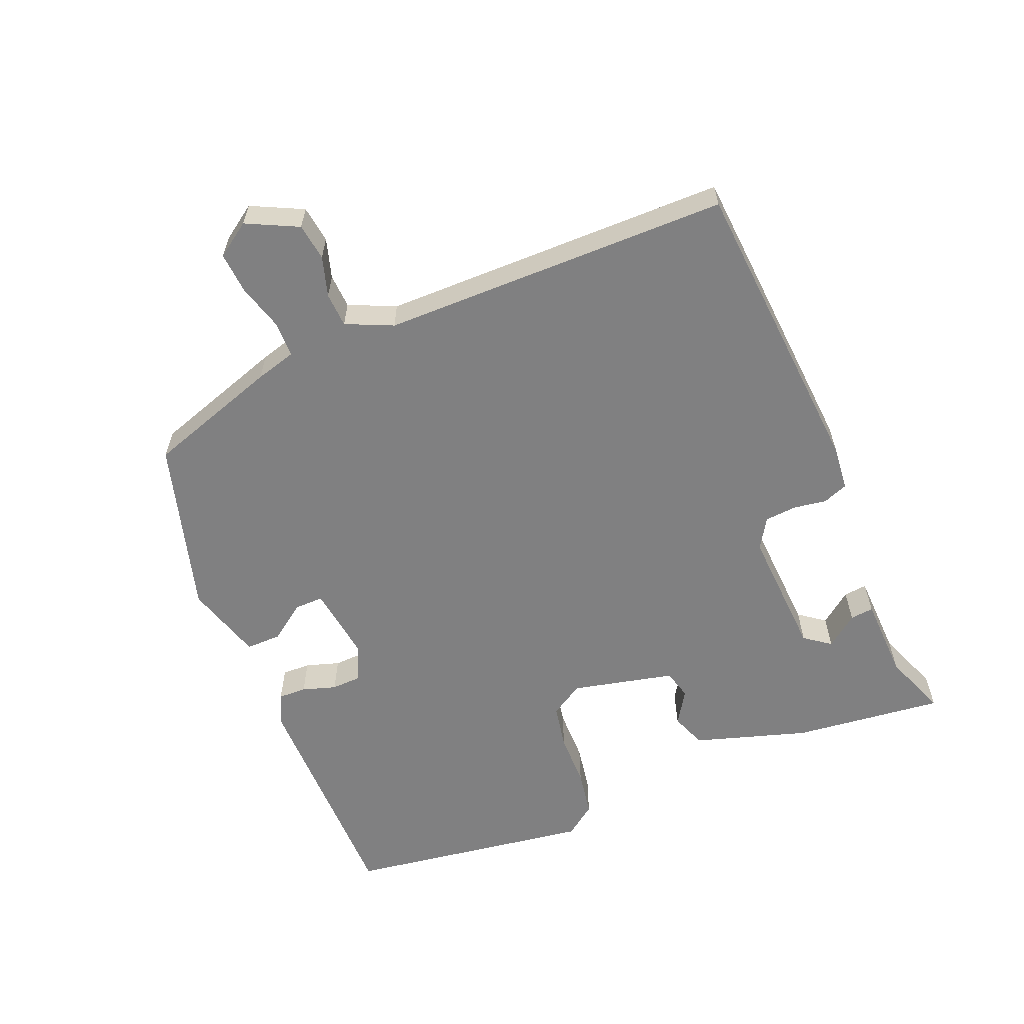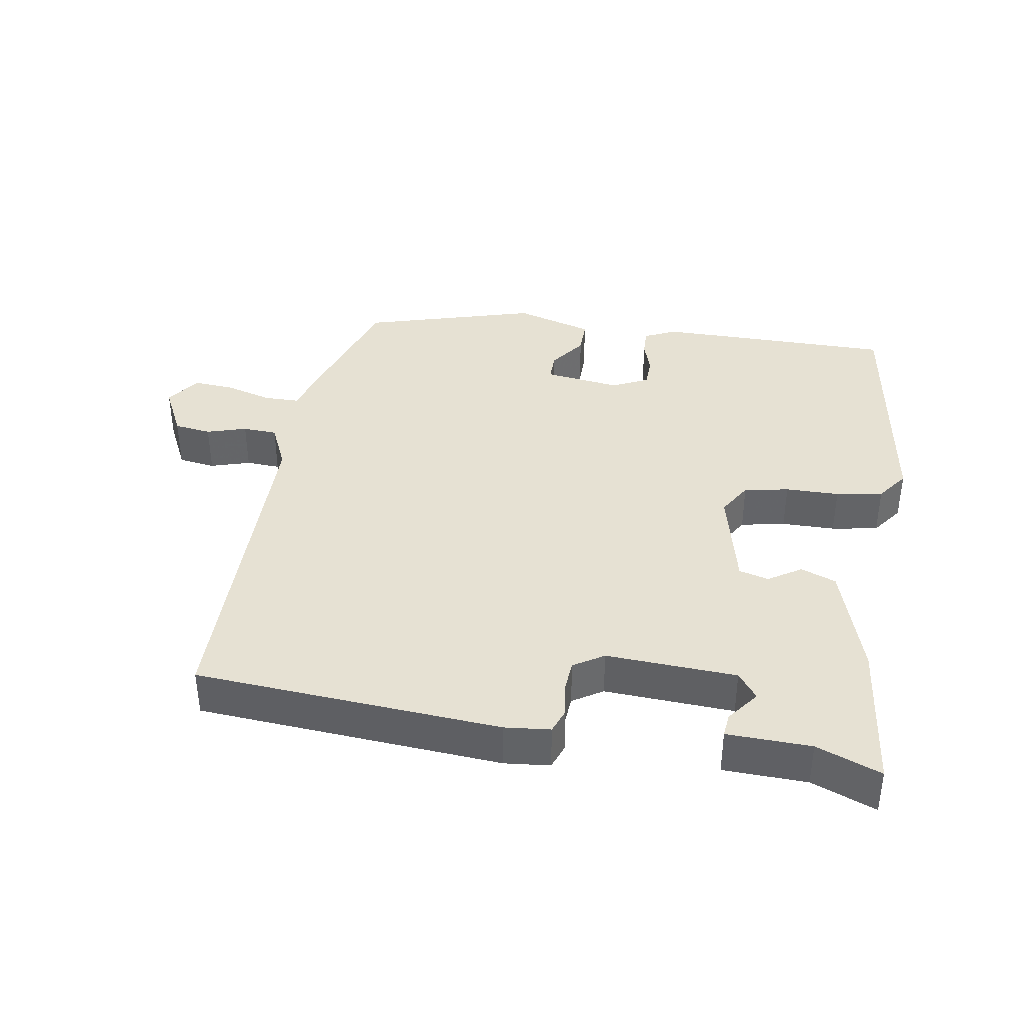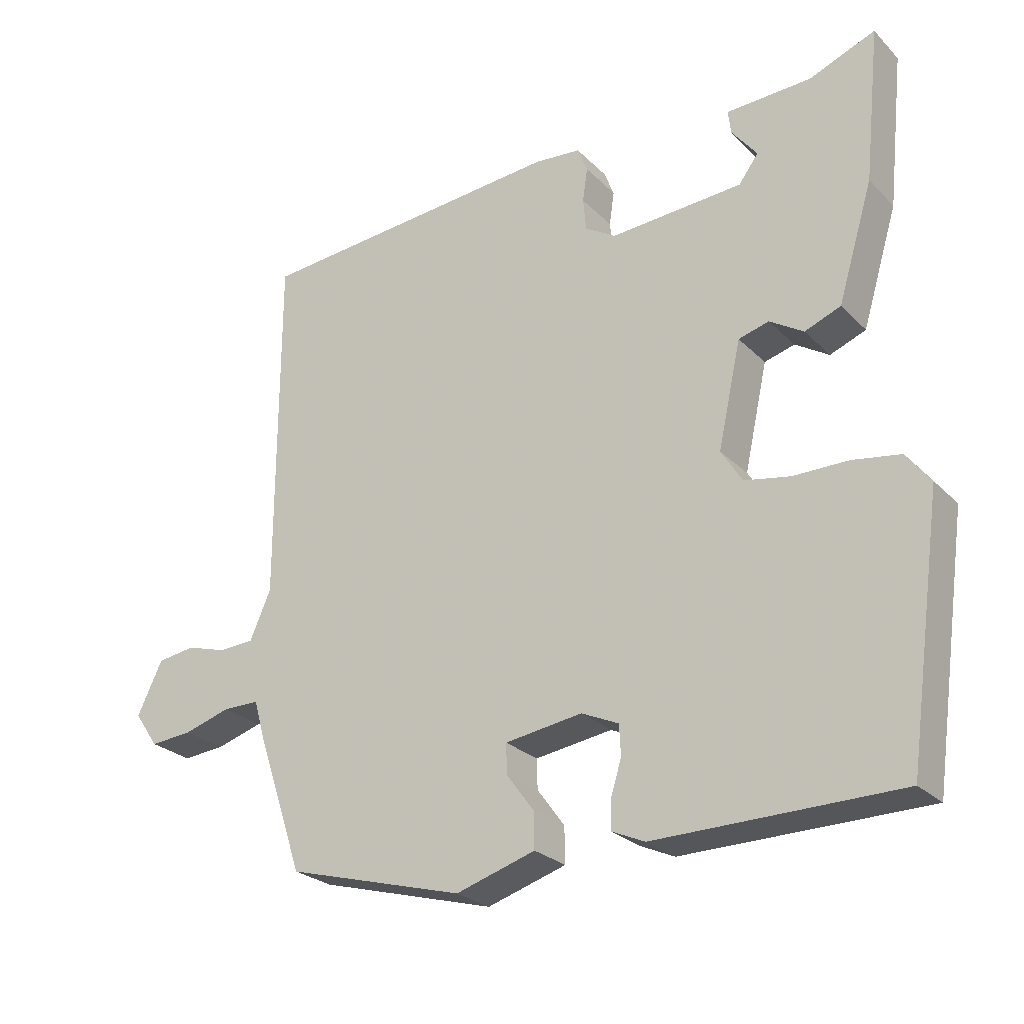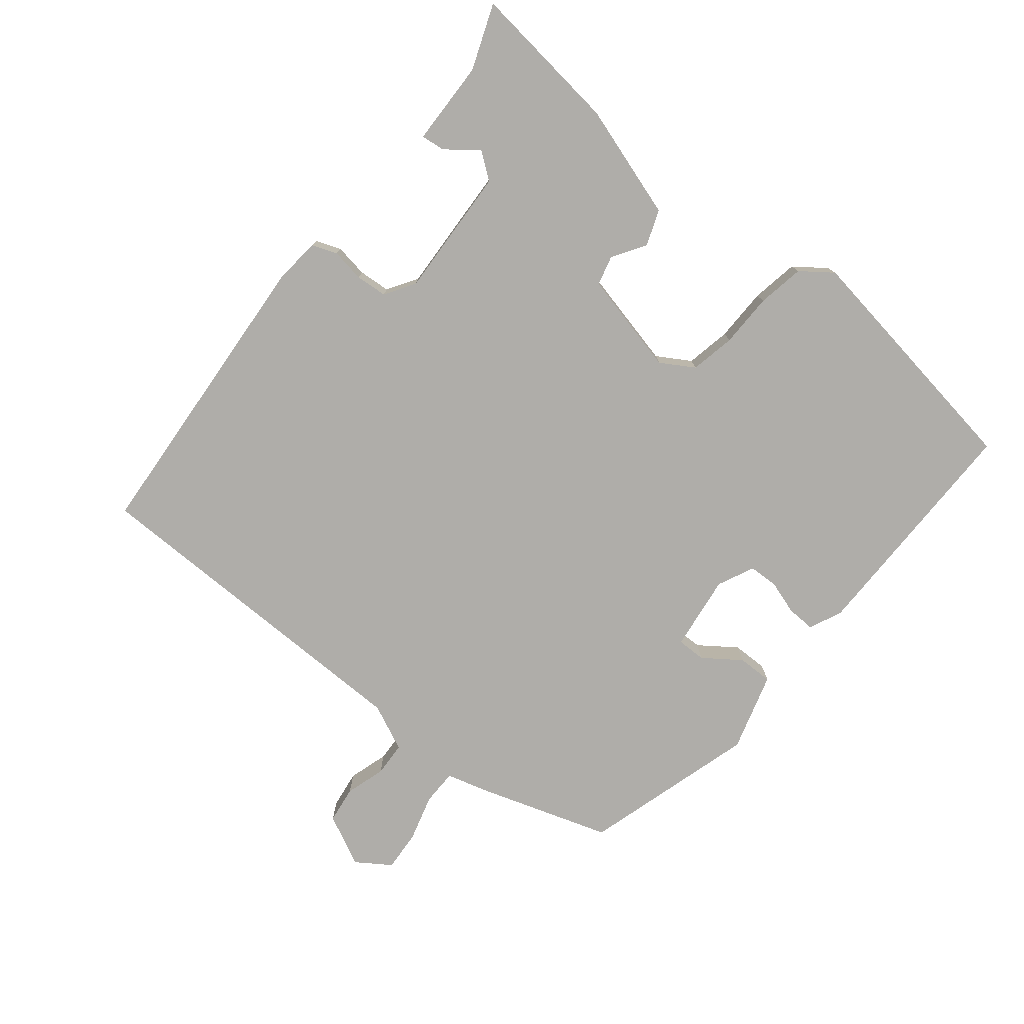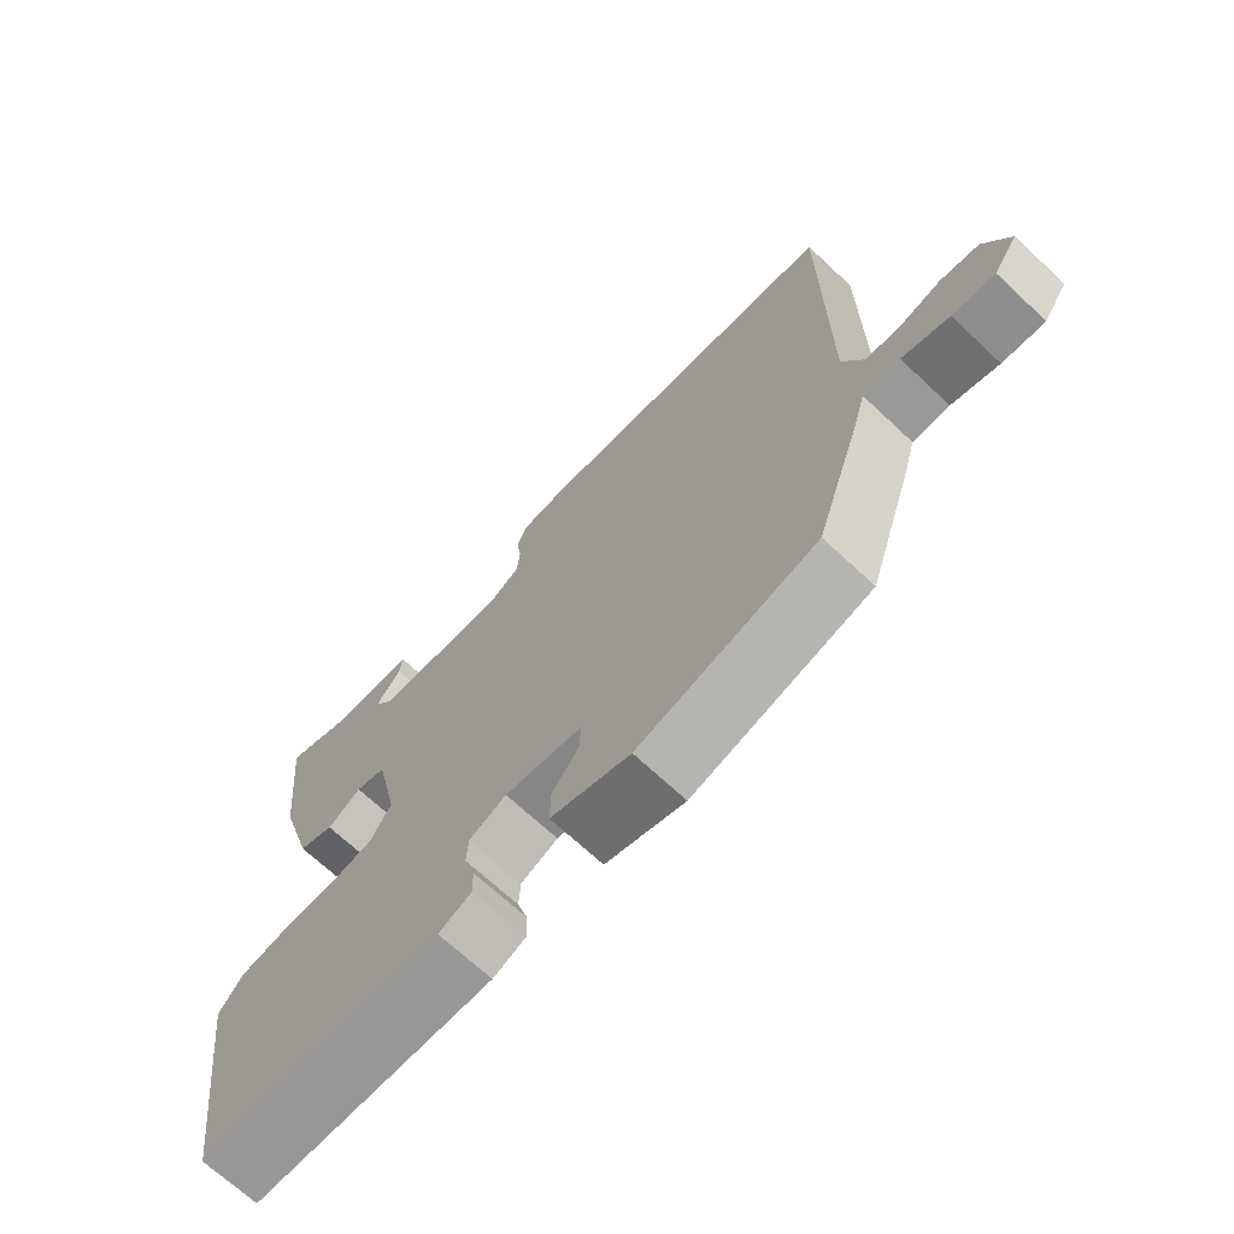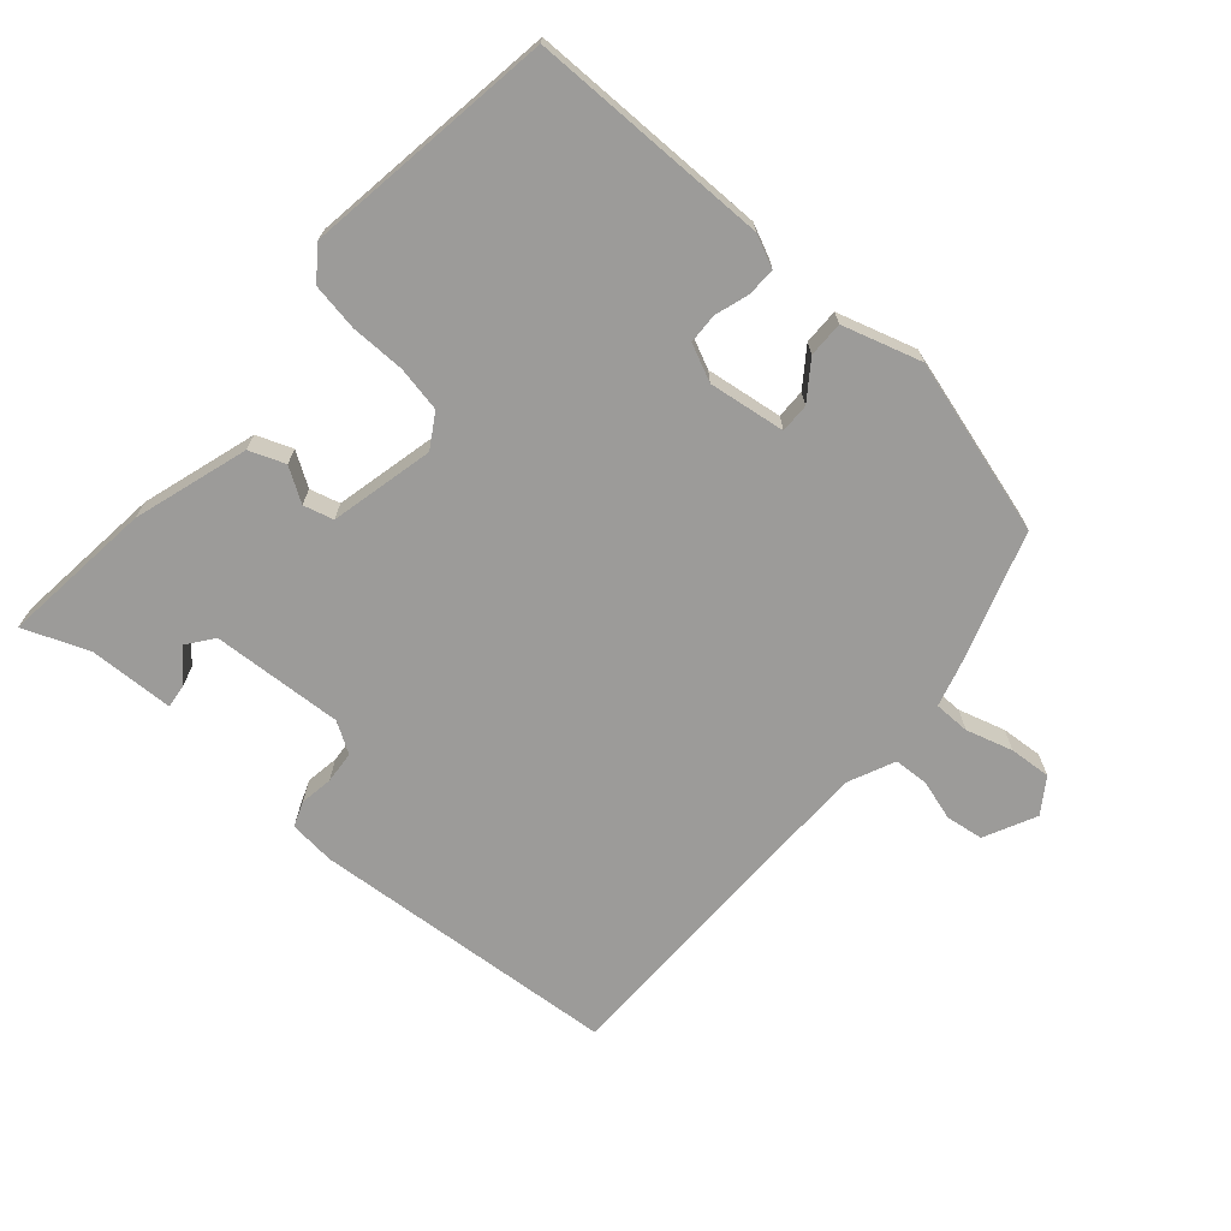
<metadata>
{"format":"obj","ext":"obj","renderer":"f3d","projection":"perspective","resolution":1024,"background":"white","views":[{"elev":-60.2,"azim":-68.0,"up":"+Y"},{"elev":38.8,"azim":8.7,"up":"+Y"},{"elev":-25.6,"azim":33.4,"up":"+Z"},{"elev":-77.2,"azim":50.3,"up":"+Y"},{"elev":-68.9,"azim":-133.2,"up":"+Z"},{"elev":-69.8,"azim":138.5,"up":"+Y"}]}
</metadata>
<code>
v 0.478 0.07 0.5
v 0.455 0.07 0.281
v 0.405 0.07 0.116
v 0.354 0.07 0.096
v 0.306 0.07 0.126
v 0.263 0.07 0.114
v 0.23 0.07 -0.035
v 0.26 0.07 -0.083
v 0.325 0.07 -0.095
v 0.403 0.07 -0.095
v 0.471 0.07 -0.106
v 0.505 0.07 -0.151
v 0.455 0.07 -0.51
v 0.11 0.07 -0.514
v 0.063 0.07 -0.493
v 0.064 0.07 -0.452
v 0.079 0.07 -0.403
v 0.077 0.07 -0.36
v 0.024 0.07 -0.336
v -0.086 0.07 -0.352
v -0.085 0.07 -0.394
v -0.046 0.07 -0.447
v -0.045 0.07 -0.498
v -0.158 0.07 -0.533
v -0.411 0.07 -0.463
v -0.476 0.07 -0.271
v -0.493 0.07 -0.212
v -0.545 0.07 -0.212
v -0.612 0.07 -0.232
v -0.672 0.07 -0.237
v -0.706 0.07 -0.188
v -0.67 0.07 -0.113
v -0.616 0.07 -0.105
v -0.558 0.07 -0.122
v -0.508 0.07 -0.119
v -0.478 0.07 -0.051
v -0.478 0.07 0.454
v -0.035 0.07 0.491
v 0.031 0.07 0.485
v 0.045 0.07 0.449
v 0.038 0.07 0.401
v 0.042 0.07 0.355
v 0.086 0.07 0.328
v 0.275 0.07 0.34
v 0.303 0.07 0.378
v 0.267 0.07 0.424
v 0.263 0.07 0.458
v 0.385 0.07 0.463
v 0.478 0 0.5
v 0.455 0 0.281
v 0.405 0 0.116
v 0.354 0 0.096
v 0.306 0 0.126
v 0.263 0 0.114
v 0.23 0 -0.035
v 0.26 0 -0.083
v 0.325 0 -0.095
v 0.403 0 -0.095
v 0.471 0 -0.106
v 0.505 0 -0.151
v 0.455 0 -0.51
v 0.11 0 -0.514
v 0.063 0 -0.493
v 0.064 0 -0.452
v 0.079 0 -0.403
v 0.077 0 -0.36
v 0.024 0 -0.336
v -0.086 0 -0.352
v -0.085 0 -0.394
v -0.046 0 -0.447
v -0.045 0 -0.498
v -0.158 0 -0.533
v -0.411 0 -0.463
v -0.476 0 -0.271
v -0.493 0 -0.212
v -0.545 0 -0.212
v -0.612 0 -0.232
v -0.672 0 -0.237
v -0.706 0 -0.188
v -0.67 0 -0.113
v -0.616 0 -0.105
v -0.558 0 -0.122
v -0.508 0 -0.119
v -0.478 0 -0.051
v -0.478 0 0.454
v -0.035 0 0.491
v 0.031 0 0.485
v 0.045 0 0.449
v 0.038 0 0.401
v 0.042 0 0.355
v 0.086 0 0.328
v 0.275 0 0.34
v 0.303 0 0.378
v 0.267 0 0.424
v 0.263 0 0.458
v 0.385 0 0.463
f 45 46 47 48
f 3 4 5
f 2 3 5
f 1 2 5
f 48 1 5
f 45 48 5
f 44 45 5
f 43 44 5 6
f 42 43 6 7
f 39 40 41
f 38 39 41
f 37 38 41
f 36 37 41
f 35 36 41 42
f 32 33 34
f 31 32 34
f 30 31 34
f 29 30 34
f 28 29 34
f 27 28 34 35
f 26 27 35
f 25 26 35
f 24 25 35
f 23 24 35
f 22 23 35
f 21 22 35
f 20 21 35
f 35 42 7
f 20 35 7
f 19 20 7
f 15 16 17
f 14 15 17
f 13 14 17
f 12 13 17
f 11 12 17
f 10 11 17
f 9 10 17
f 8 9 17 18
f 7 8 18 19
f 96 95 94 93
f 53 52 51
f 53 51 50
f 53 50 49
f 53 49 96
f 53 96 93
f 53 93 92
f 54 53 92 91
f 55 54 91 90
f 89 88 87
f 89 87 86
f 89 86 85
f 89 85 84
f 90 89 84 83
f 82 81 80
f 82 80 79
f 82 79 78
f 82 78 77
f 82 77 76
f 83 82 76 75
f 83 75 74
f 83 74 73
f 83 73 72
f 83 72 71
f 83 71 70
f 83 70 69
f 83 69 68
f 55 90 83
f 55 83 68
f 55 68 67
f 65 64 63
f 65 63 62
f 65 62 61
f 65 61 60
f 65 60 59
f 65 59 58
f 65 58 57
f 66 65 57 56
f 67 66 56 55
f 1 49 50 2
f 2 50 51 3
f 3 51 52 4
f 4 52 53 5
f 5 53 54 6
f 6 54 55 7
f 7 55 56 8
f 8 56 57 9
f 9 57 58 10
f 10 58 59 11
f 11 59 60 12
f 12 60 61 13
f 13 61 62 14
f 14 62 63 15
f 15 63 64 16
f 16 64 65 17
f 17 65 66 18
f 18 66 67 19
f 19 67 68 20
f 20 68 69 21
f 21 69 70 22
f 22 70 71 23
f 23 71 72 24
f 24 72 73 25
f 25 73 74 26
f 26 74 75 27
f 27 75 76 28
f 28 76 77 29
f 29 77 78 30
f 30 78 79 31
f 31 79 80 32
f 32 80 81 33
f 33 81 82 34
f 34 82 83 35
f 35 83 84 36
f 36 84 85 37
f 37 85 86 38
f 38 86 87 39
f 39 87 88 40
f 40 88 89 41
f 41 89 90 42
f 42 90 91 43
f 43 91 92 44
f 44 92 93 45
f 45 93 94 46
f 46 94 95 47
f 47 95 96 48
f 48 96 49 1

</code>
